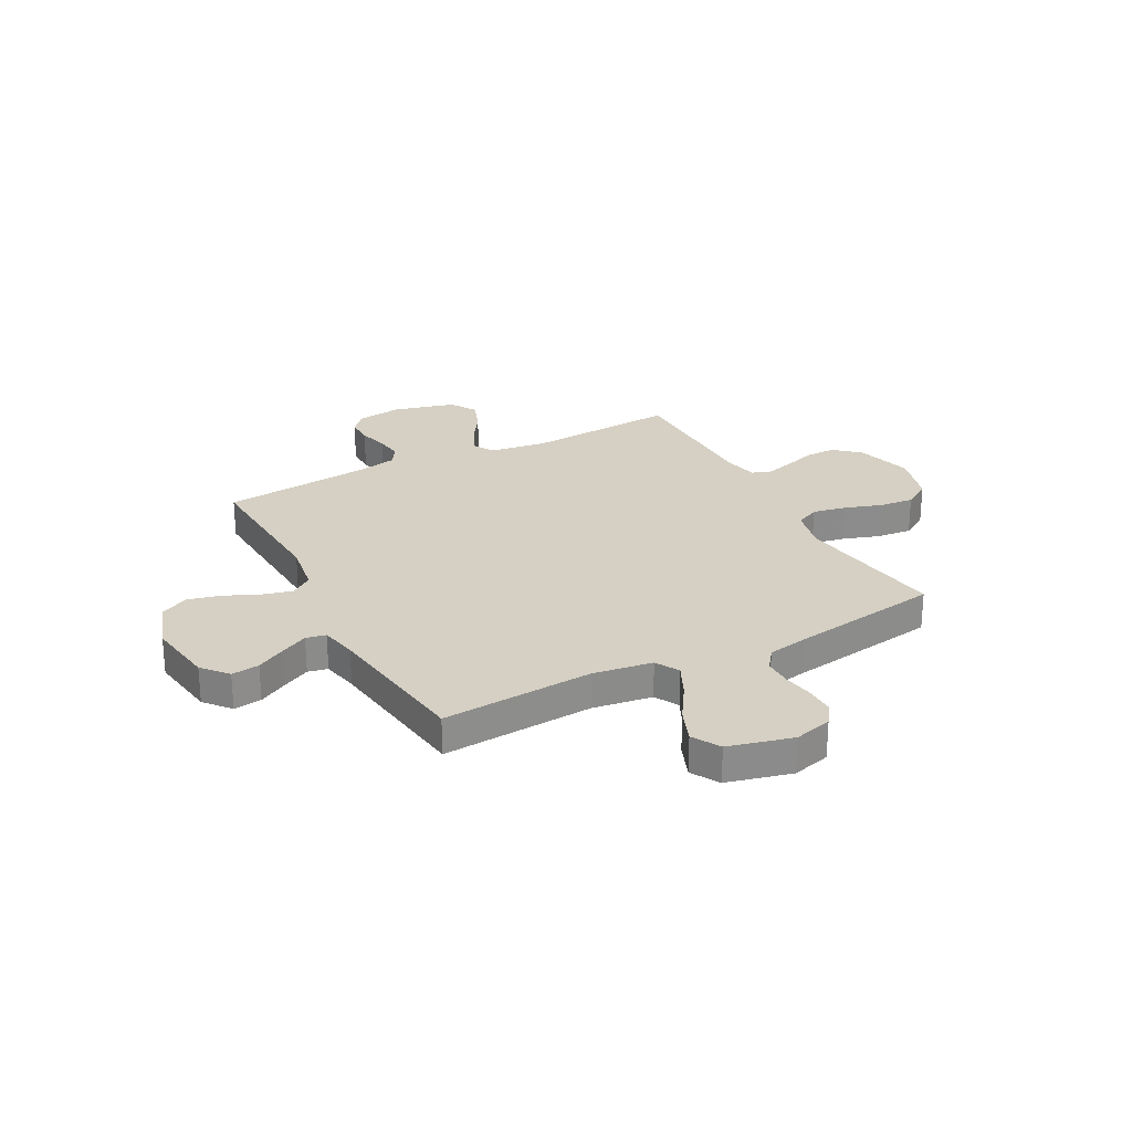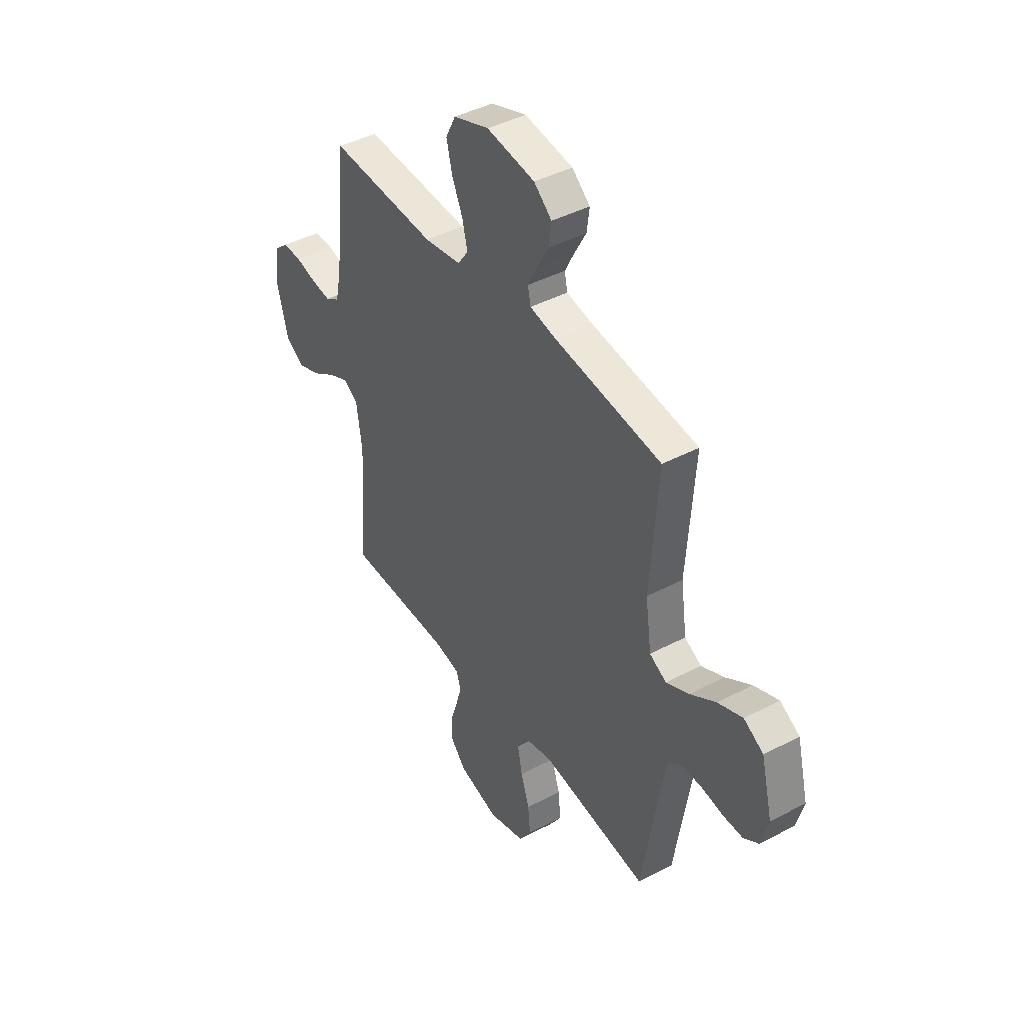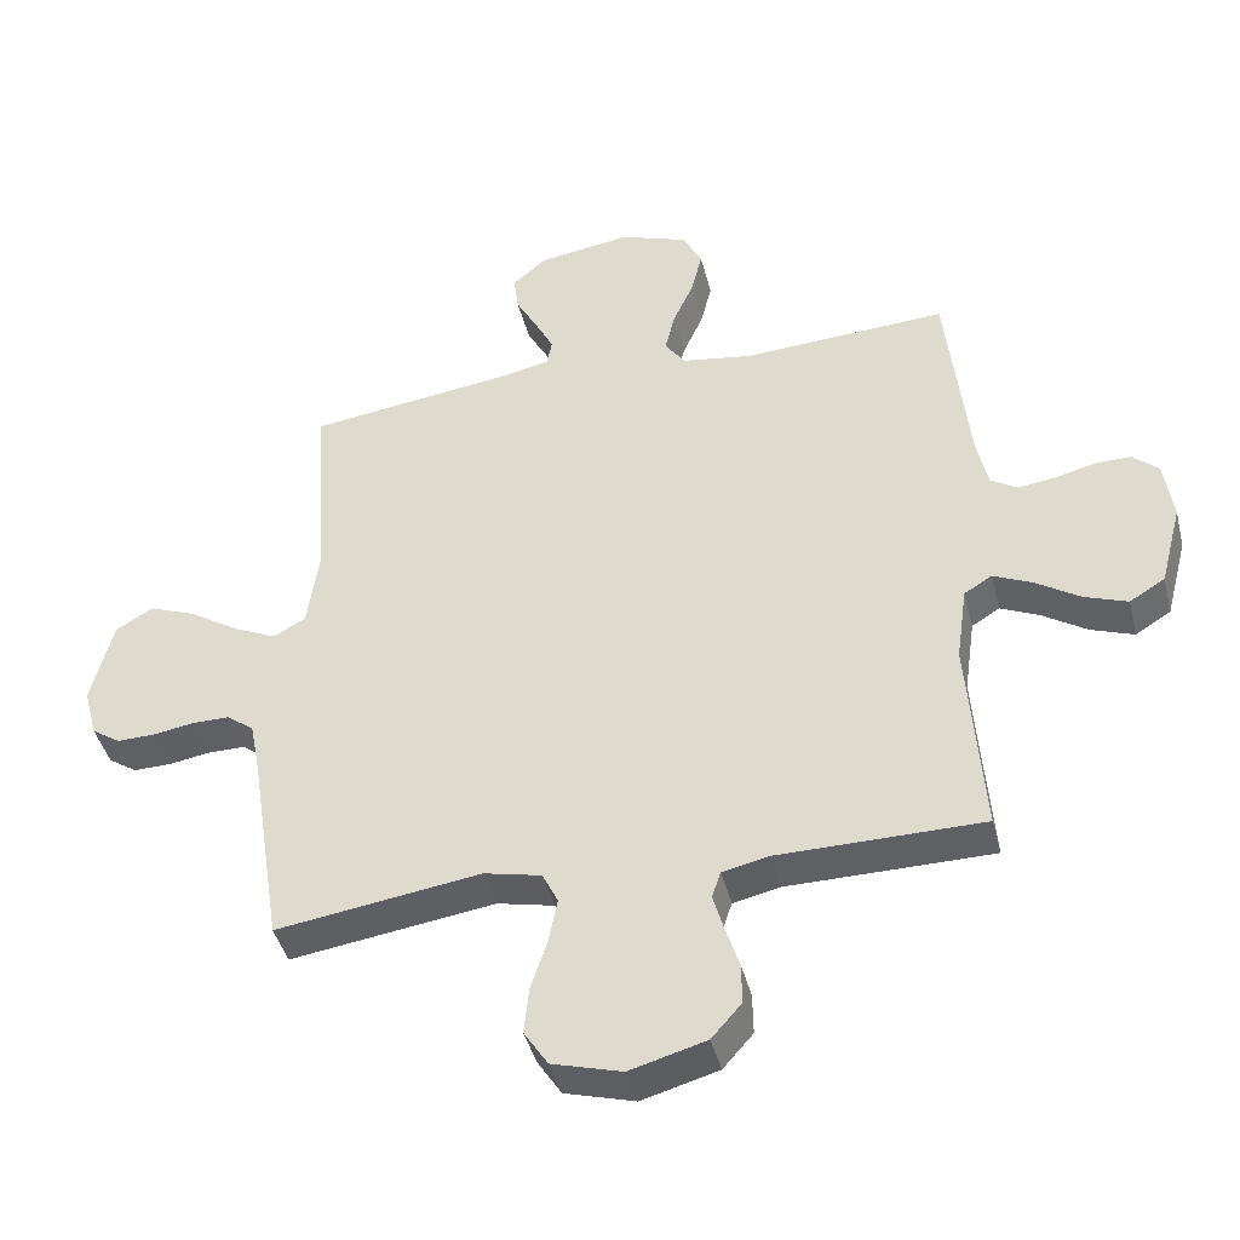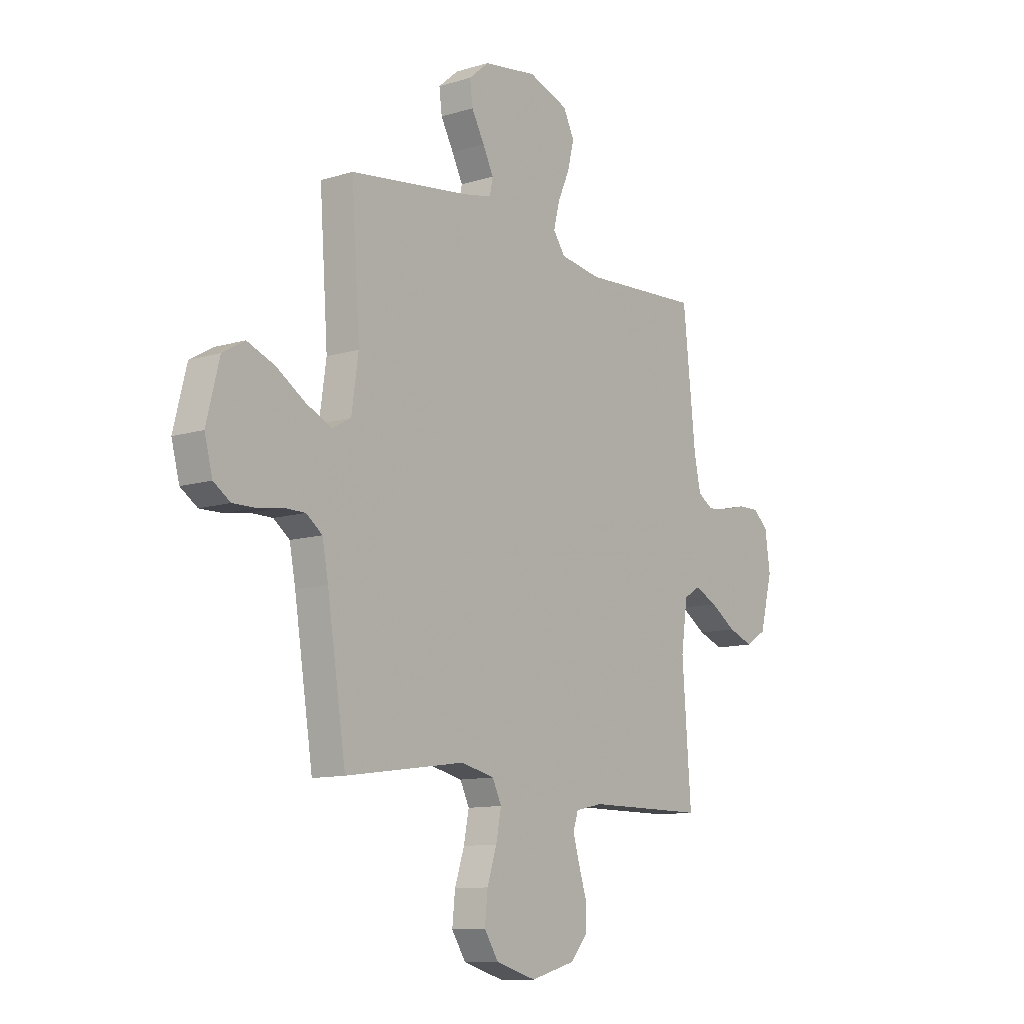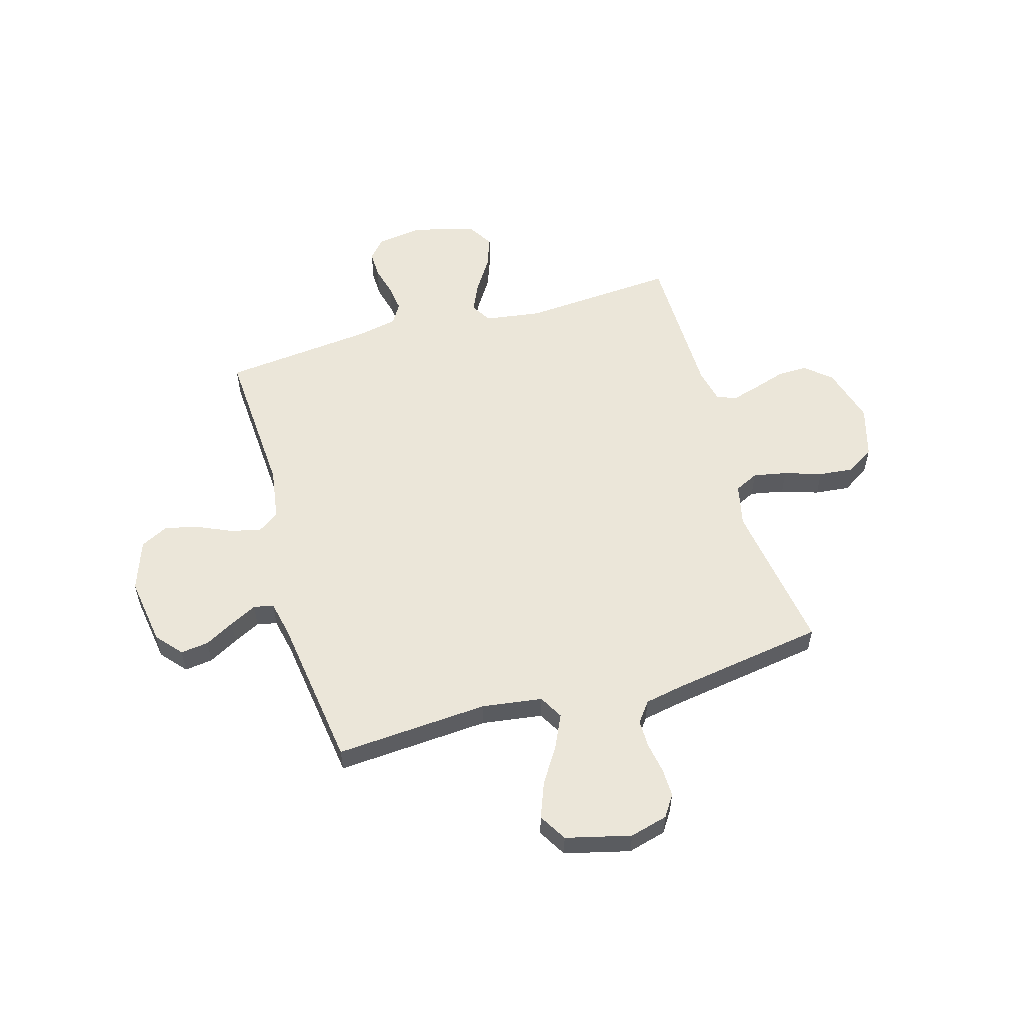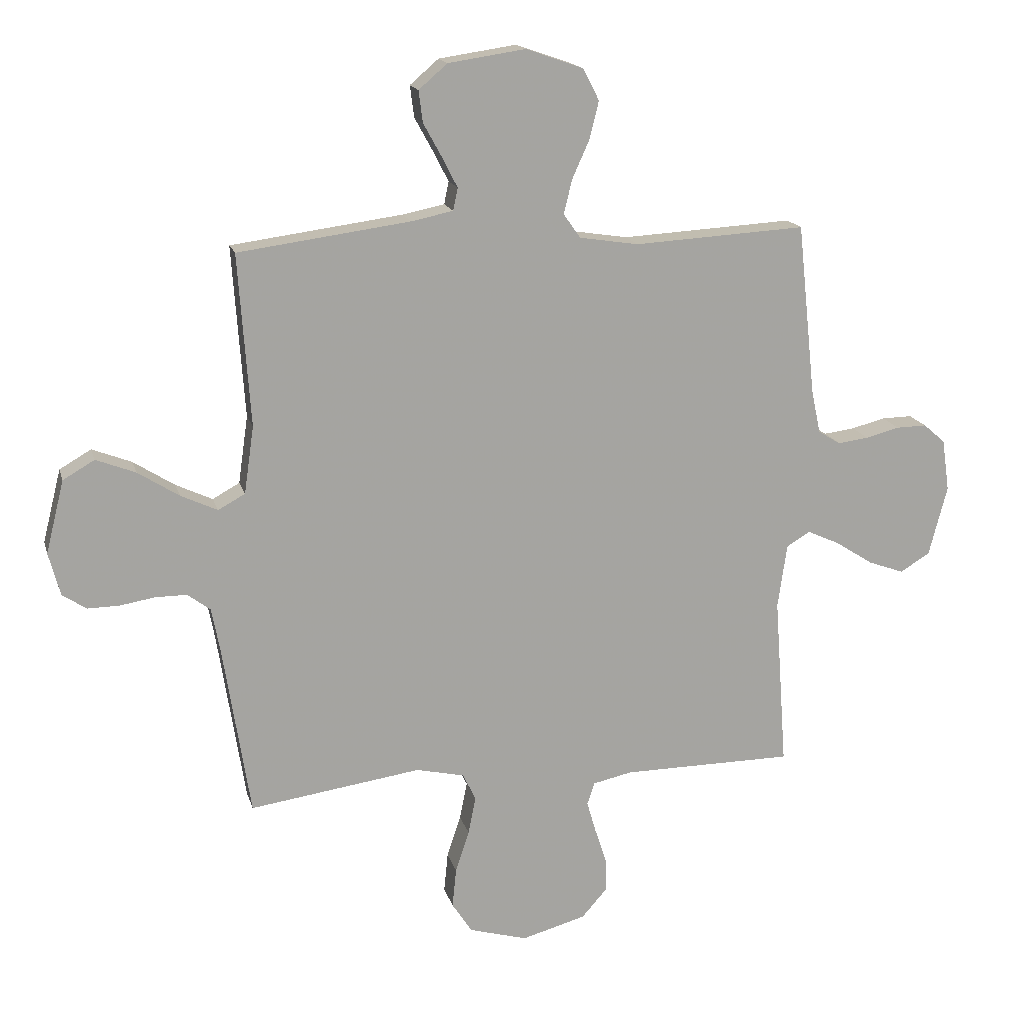
<metadata>
{"format":"obj","ext":"obj","renderer":"f3d","projection":"perspective","resolution":1024,"background":"white","views":[{"elev":26.1,"azim":62.1,"up":"+Y"},{"elev":42.7,"azim":57.9,"up":"+Z"},{"elev":-42.5,"azim":-166.1,"up":"+Z"},{"elev":-11.0,"azim":127.1,"up":"+Z"},{"elev":55.5,"azim":73.8,"up":"+Y"},{"elev":16.5,"azim":165.9,"up":"+Z"}]}
</metadata>
<code>
v 0.5 0.07 -0.5
v 0.2 0.07 -0.457
v 0.116 0.07 -0.476
v 0.093 0.07 -0.523
v 0.106 0.07 -0.589
v 0.13 0.07 -0.662
v 0.137 0.07 -0.731
v 0.102 0.07 -0.785
v 0 0.07 -0.814
v -0.112 0.07 -0.783
v -0.156 0.07 -0.733
v -0.155 0.07 -0.673
v -0.135 0.07 -0.611
v -0.119 0.07 -0.556
v -0.132 0.07 -0.517
v -0.2 0.07 -0.502
v -0.5 0.07 -0.5
v -0.478 0.07 -0.2
v -0.494 0.07 -0.088
v -0.535 0.07 -0.063
v -0.592 0.07 -0.089
v -0.657 0.07 -0.131
v -0.72 0.07 -0.154
v -0.772 0.07 -0.122
v -0.804 0.07 0
v -0.791 0.07 0.091
v -0.753 0.07 0.124
v -0.7 0.07 0.123
v -0.641 0.07 0.108
v -0.587 0.07 0.101
v -0.548 0.07 0.125
v -0.532 0.07 0.2
v -0.5 0.07 0.5
v -0.2 0.07 0.483
v -0.097 0.07 0.499
v -0.067 0.07 0.541
v -0.082 0.07 0.601
v -0.112 0.07 0.668
v -0.128 0.07 0.733
v -0.1 0.07 0.788
v 0 0.07 0.823
v 0.135 0.07 0.803
v 0.185 0.07 0.76
v 0.178 0.07 0.705
v 0.146 0.07 0.647
v 0.119 0.07 0.594
v 0.127 0.07 0.555
v 0.2 0.07 0.54
v 0.5 0.07 0.5
v 0.479 0.07 0.2
v 0.496 0.07 0.082
v 0.543 0.07 0.056
v 0.607 0.07 0.086
v 0.679 0.07 0.132
v 0.748 0.07 0.159
v 0.803 0.07 0.127
v 0.835 0.07 0
v 0.815 0.07 -0.075
v 0.773 0.07 -0.103
v 0.717 0.07 -0.102
v 0.657 0.07 -0.092
v 0.602 0.07 -0.092
v 0.562 0.07 -0.122
v 0.547 0.07 -0.2
v 0.5 0 -0.5
v 0.2 0 -0.457
v 0.116 0 -0.476
v 0.093 0 -0.523
v 0.106 0 -0.589
v 0.13 0 -0.662
v 0.137 0 -0.731
v 0.102 0 -0.785
v 0 0 -0.814
v -0.112 0 -0.783
v -0.156 0 -0.733
v -0.155 0 -0.673
v -0.135 0 -0.611
v -0.119 0 -0.556
v -0.132 0 -0.517
v -0.2 0 -0.502
v -0.5 0 -0.5
v -0.478 0 -0.2
v -0.494 0 -0.088
v -0.535 0 -0.063
v -0.592 0 -0.089
v -0.657 0 -0.131
v -0.72 0 -0.154
v -0.772 0 -0.122
v -0.804 0 0
v -0.791 0 0.091
v -0.753 0 0.124
v -0.7 0 0.123
v -0.641 0 0.108
v -0.587 0 0.101
v -0.548 0 0.125
v -0.532 0 0.2
v -0.5 0 0.5
v -0.2 0 0.483
v -0.097 0 0.499
v -0.067 0 0.541
v -0.082 0 0.601
v -0.112 0 0.668
v -0.128 0 0.733
v -0.1 0 0.788
v 0 0 0.823
v 0.135 0 0.803
v 0.185 0 0.76
v 0.178 0 0.705
v 0.146 0 0.647
v 0.119 0 0.594
v 0.127 0 0.555
v 0.2 0 0.54
v 0.5 0 0.5
v 0.479 0 0.2
v 0.496 0 0.082
v 0.543 0 0.056
v 0.607 0 0.086
v 0.679 0 0.132
v 0.748 0 0.159
v 0.803 0 0.127
v 0.835 0 0
v 0.815 0 -0.075
v 0.773 0 -0.103
v 0.717 0 -0.102
v 0.657 0 -0.092
v 0.602 0 -0.092
v 0.562 0 -0.122
v 0.547 0 -0.2
f 59 60 61
f 58 59 61
f 57 58 61
f 56 57 61
f 55 56 61
f 54 55 61
f 53 54 61
f 52 53 61 62
f 51 52 62 63
f 48 49 50
f 47 48 50 51
f 43 44 45
f 42 43 45
f 41 42 45
f 40 41 45
f 39 40 45
f 38 39 45
f 37 38 45
f 36 37 45 46
f 35 36 46 47
f 32 33 34
f 31 32 34 35
f 27 28 29
f 26 27 29
f 25 26 29
f 24 25 29
f 23 24 29
f 22 23 29
f 21 22 29
f 20 21 29 30
f 19 20 30 31
f 16 17 18
f 15 16 18 19
f 11 12 13
f 10 11 13
f 9 10 13
f 8 9 13
f 7 8 13
f 6 7 13
f 5 6 13
f 4 5 13 14
f 3 4 14 15
f 64 1 2
f 51 63 64
f 47 51 64
f 35 47 64
f 31 35 64
f 19 31 64
f 15 19 64
f 3 15 64
f 2 3 64
f 125 124 123
f 125 123 122
f 125 122 121
f 125 121 120
f 125 120 119
f 125 119 118
f 125 118 117
f 126 125 117 116
f 127 126 116 115
f 114 113 112
f 115 114 112 111
f 109 108 107
f 109 107 106
f 109 106 105
f 109 105 104
f 109 104 103
f 109 103 102
f 109 102 101
f 110 109 101 100
f 111 110 100 99
f 98 97 96
f 99 98 96 95
f 93 92 91
f 93 91 90
f 93 90 89
f 93 89 88
f 93 88 87
f 93 87 86
f 93 86 85
f 94 93 85 84
f 95 94 84 83
f 82 81 80
f 83 82 80 79
f 77 76 75
f 77 75 74
f 77 74 73
f 77 73 72
f 77 72 71
f 77 71 70
f 77 70 69
f 78 77 69 68
f 79 78 68 67
f 66 65 128
f 128 127 115
f 128 115 111
f 128 111 99
f 128 99 95
f 128 95 83
f 128 83 79
f 128 79 67
f 128 67 66
f 1 65 66 2
f 2 66 67 3
f 3 67 68 4
f 4 68 69 5
f 5 69 70 6
f 6 70 71 7
f 7 71 72 8
f 8 72 73 9
f 9 73 74 10
f 10 74 75 11
f 11 75 76 12
f 12 76 77 13
f 13 77 78 14
f 14 78 79 15
f 15 79 80 16
f 16 80 81 17
f 17 81 82 18
f 18 82 83 19
f 19 83 84 20
f 20 84 85 21
f 21 85 86 22
f 22 86 87 23
f 23 87 88 24
f 24 88 89 25
f 25 89 90 26
f 26 90 91 27
f 27 91 92 28
f 28 92 93 29
f 29 93 94 30
f 30 94 95 31
f 31 95 96 32
f 32 96 97 33
f 33 97 98 34
f 34 98 99 35
f 35 99 100 36
f 36 100 101 37
f 37 101 102 38
f 38 102 103 39
f 39 103 104 40
f 40 104 105 41
f 41 105 106 42
f 42 106 107 43
f 43 107 108 44
f 44 108 109 45
f 45 109 110 46
f 46 110 111 47
f 47 111 112 48
f 48 112 113 49
f 49 113 114 50
f 50 114 115 51
f 51 115 116 52
f 52 116 117 53
f 53 117 118 54
f 54 118 119 55
f 55 119 120 56
f 56 120 121 57
f 57 121 122 58
f 58 122 123 59
f 59 123 124 60
f 60 124 125 61
f 61 125 126 62
f 62 126 127 63
f 63 127 128 64
f 64 128 65 1

</code>
